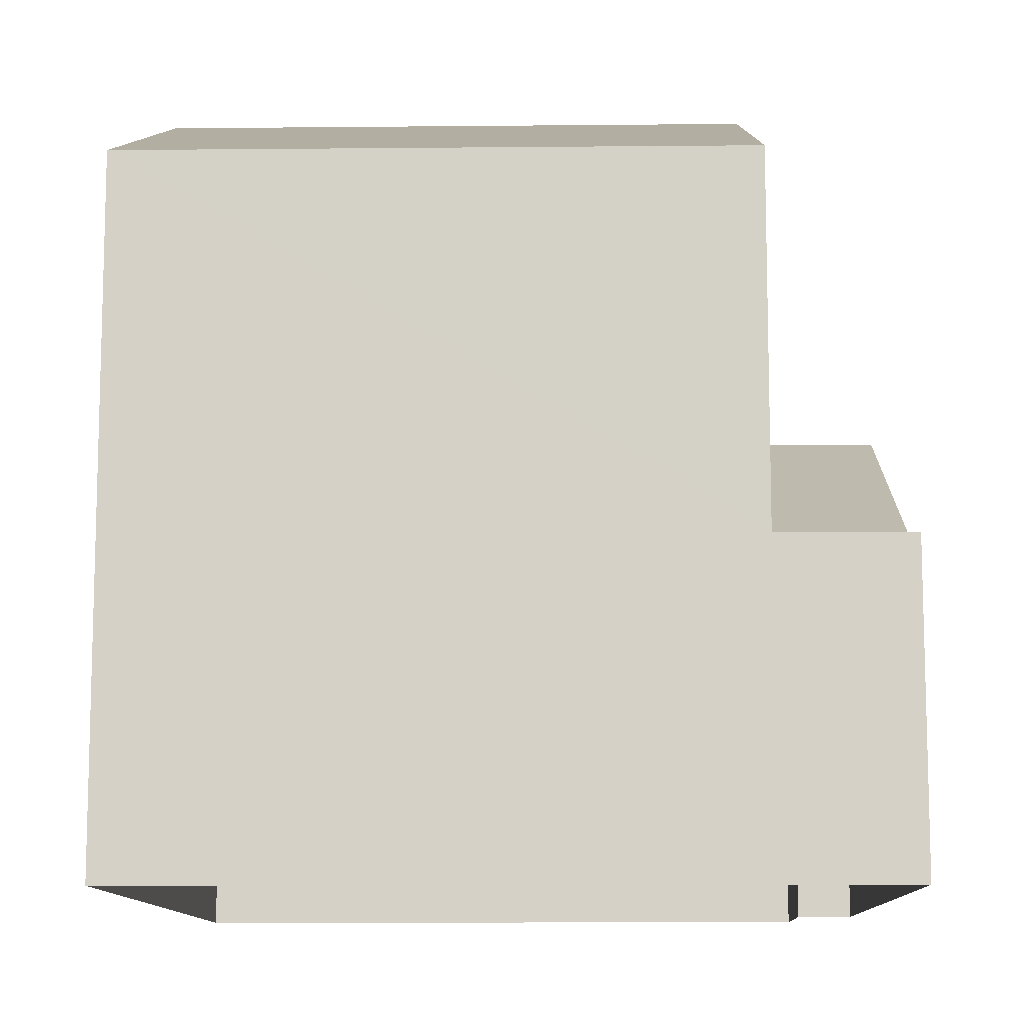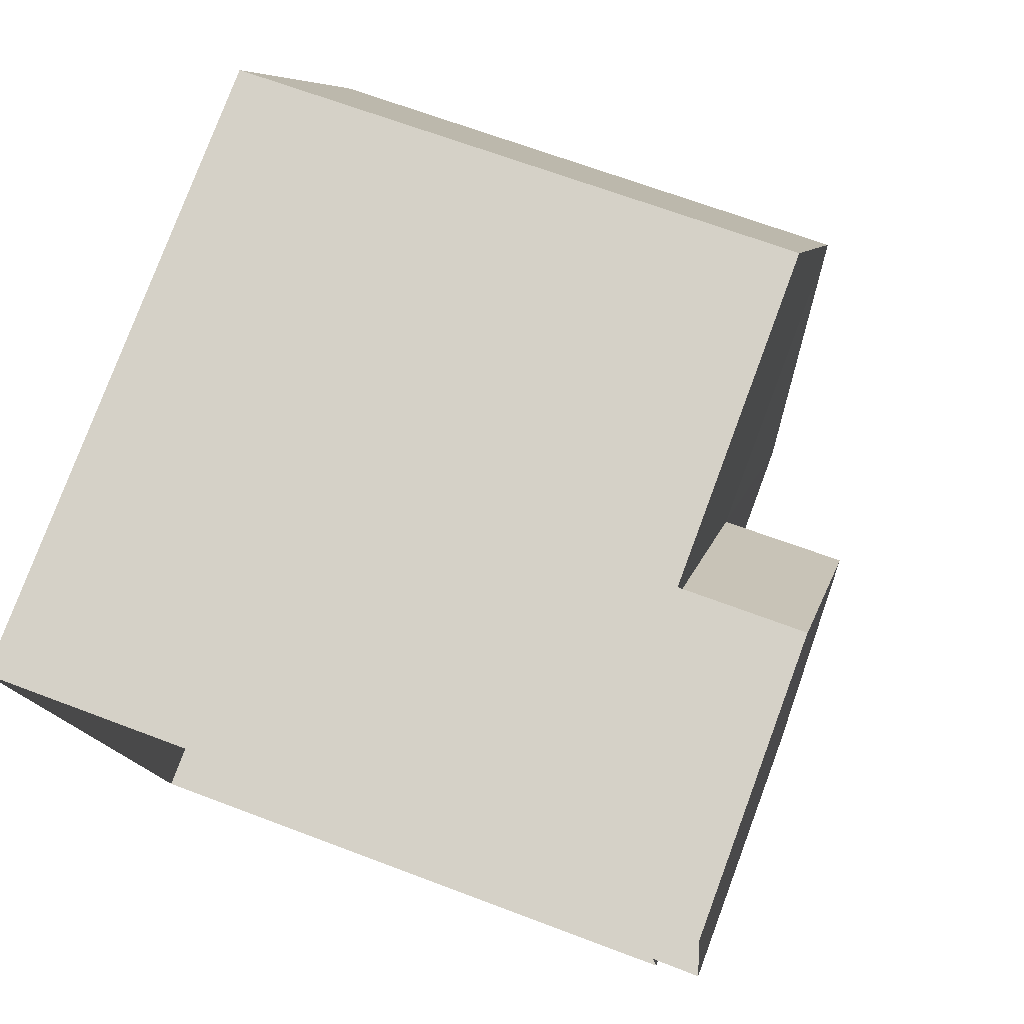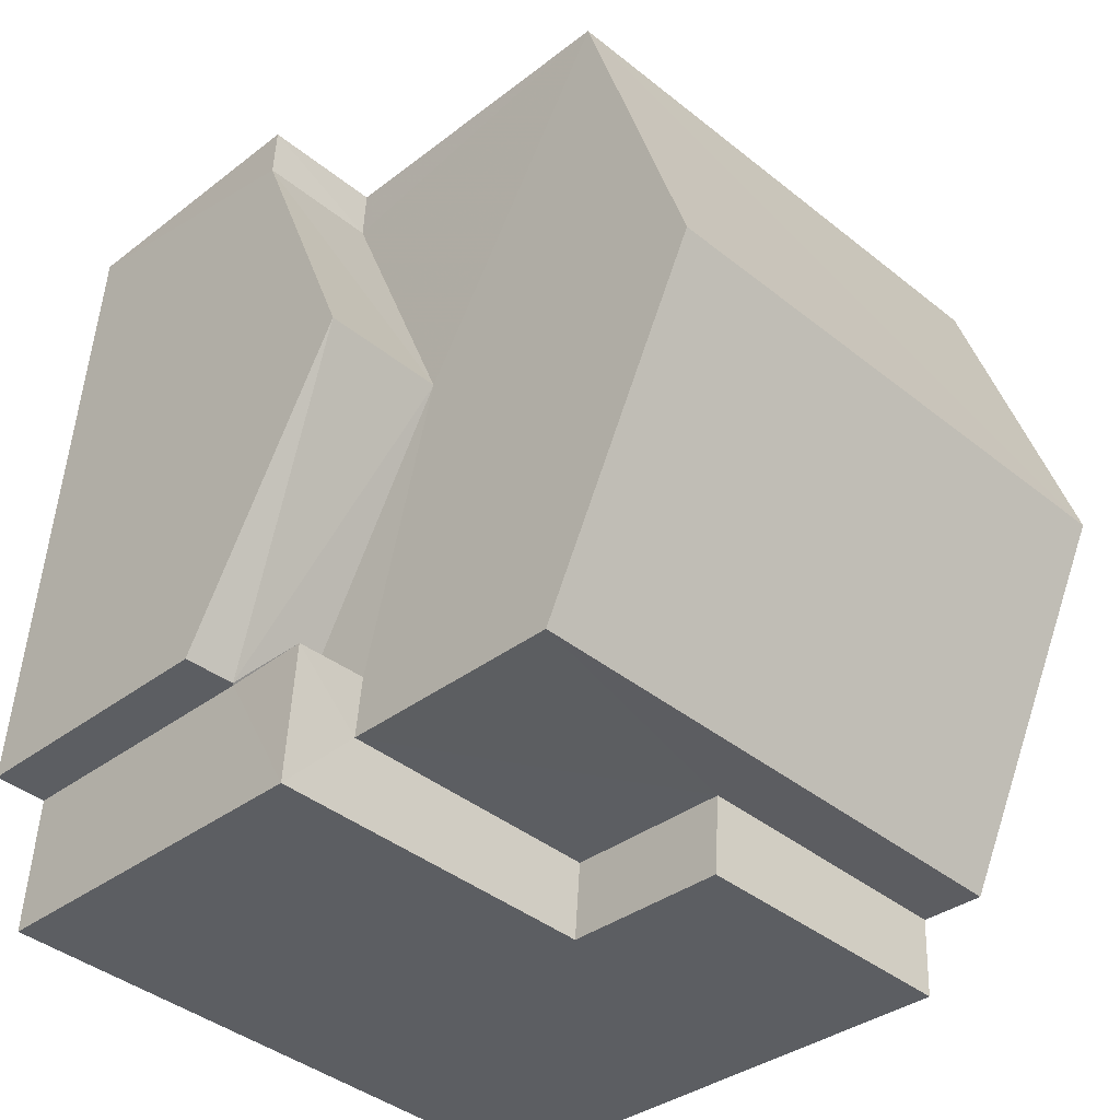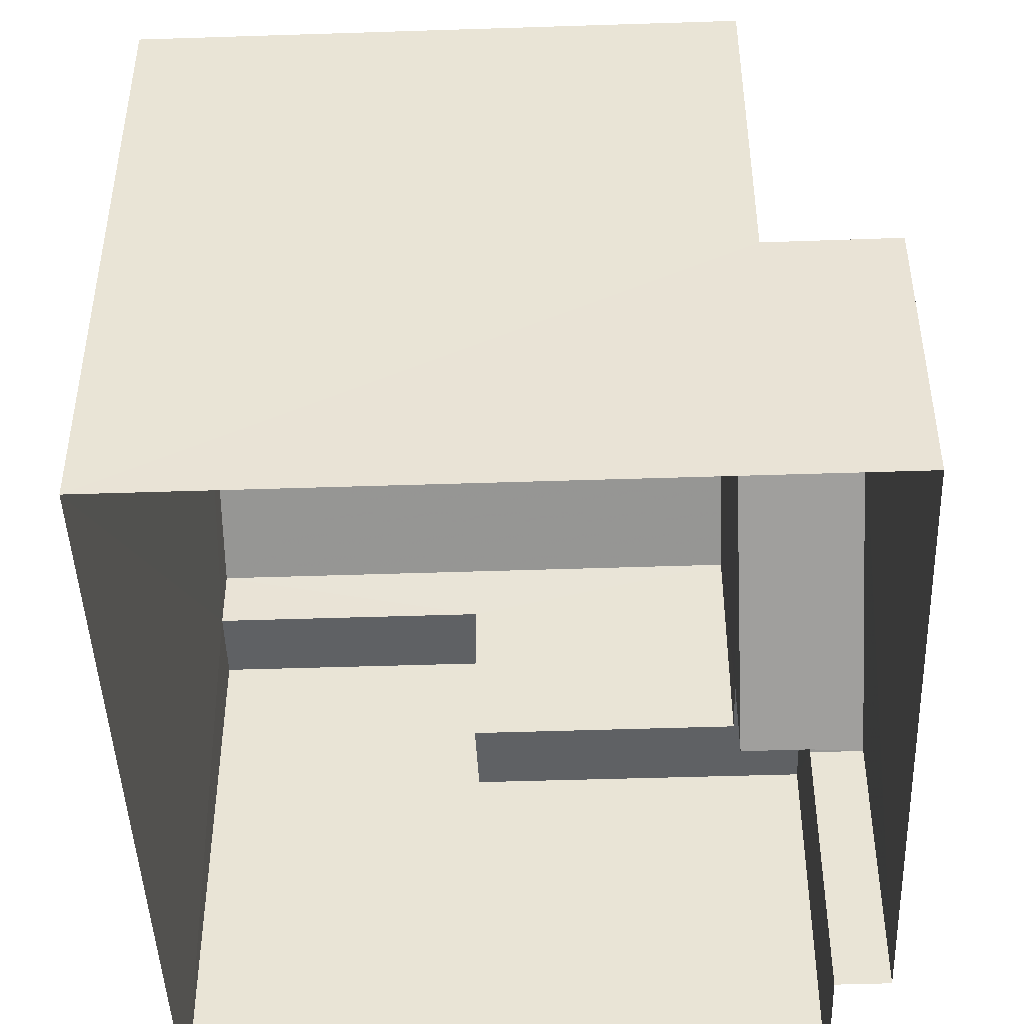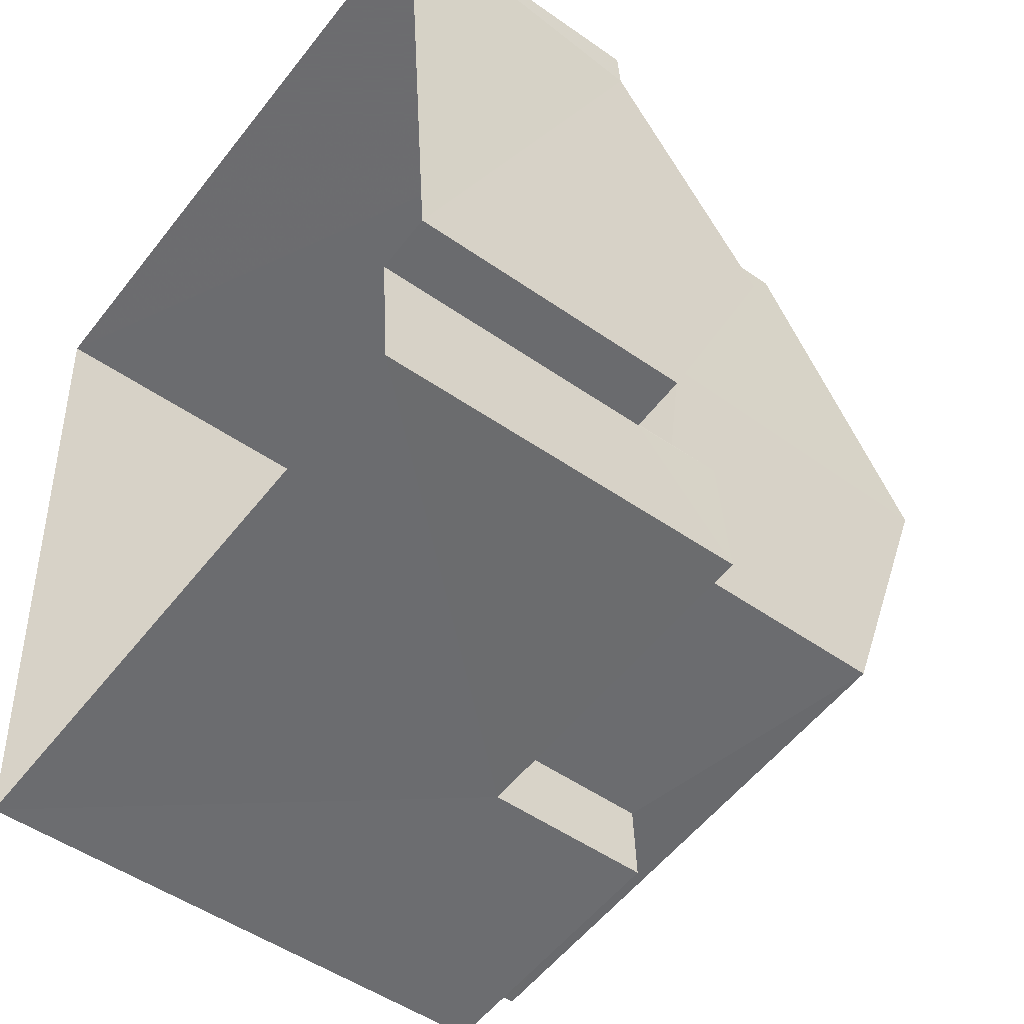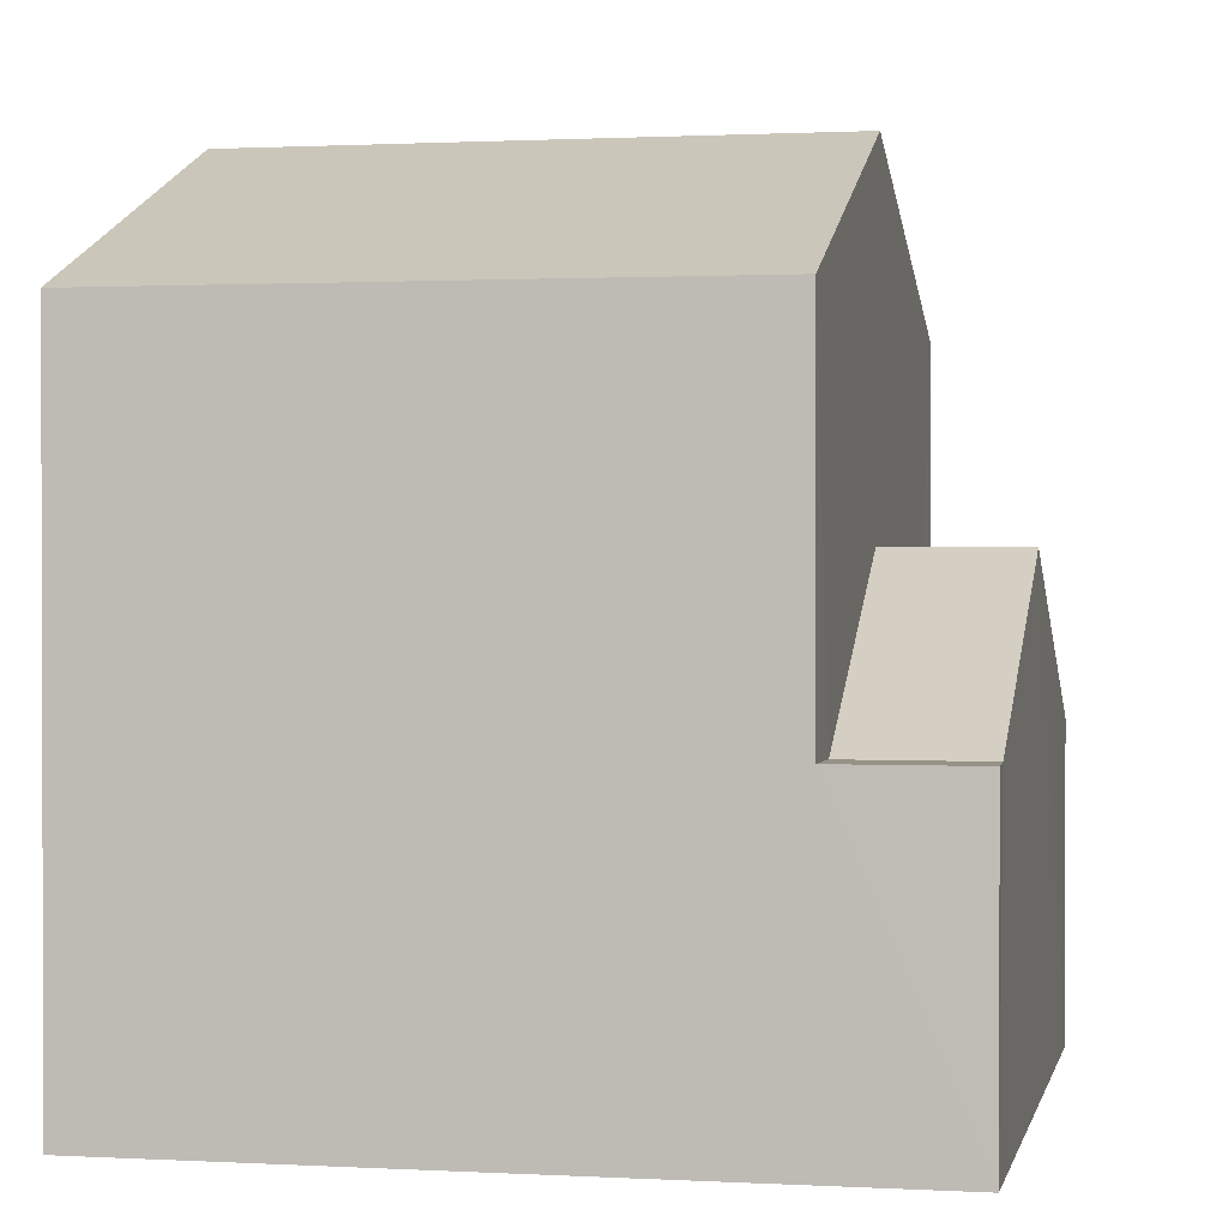
<metadata>
{"format":"obj","ext":"obj","renderer":"f3d","projection":"perspective","resolution":1024,"background":"white","views":[{"elev":-10.8,"azim":176.9,"up":"+Z"},{"elev":78.2,"azim":-159.5,"up":"+Y"},{"elev":-34.5,"azim":-44.0,"up":"+Y"},{"elev":-46.0,"azim":177.7,"up":"+Z"},{"elev":-49.9,"azim":-127.6,"up":"+Y"},{"elev":1.0,"azim":-172.8,"up":"+Z"}]}
</metadata>
<code>
v -3.733e+05 -1.042e+05 26.49
v -3.733e+05 -1.042e+05 26.49
v -3.733e+05 -1.042e+05 26.49
v -3.733e+05 -1.042e+05 26.49
v -3.733e+05 -1.042e+05 26.49
v -3.733e+05 -1.042e+05 26.49
v -3.733e+05 -1.042e+05 30.85
v -3.733e+05 -1.042e+05 30.85
v -3.733e+05 -1.042e+05 30.85
v -3.733e+05 -1.042e+05 30.85
v -3.733e+05 -1.042e+05 30.85
v -3.733e+05 -1.042e+05 30.85
v -3.733e+05 -1.042e+05 31.5
v -3.733e+05 -1.042e+05 29.8
v -3.733e+05 -1.042e+05 29.8
v -3.733e+05 -1.042e+05 31.5
v -3.733e+05 -1.042e+05 32.86
v -3.733e+05 -1.042e+05 32.86
v -3.733e+05 -1.042e+05 32.86
v -3.733e+05 -1.042e+05 32.86
v -3.733e+05 -1.042e+05 29.8
v -3.733e+05 -1.042e+05 29.8
v -3.733e+05 -1.042e+05 29.81
v -3.733e+05 -1.042e+05 29.81
v -3.733e+05 -1.042e+05 29.8
v -3.733e+05 -1.042e+05 29.8
v -3.733e+05 -1.042e+05 35.27
v -3.733e+05 -1.042e+05 33.62
v -3.733e+05 -1.042e+05 35.27
v -3.733e+05 -1.042e+05 33.62
v -3.733e+05 -1.042e+05 33.62
v -3.733e+05 -1.042e+05 33.62
f 1 2 3
f 4 3 5
f 5 3 6
f 3 2 6
f 7 8 9
f 10 9 11
f 11 9 12
f 9 8 12
f 13 14 15
f 16 13 15
f 17 18 19
f 17 20 18
f 14 21 22
f 15 14 22
f 23 13 24
f 13 16 24
f 24 25 26
f 24 16 25
f 27 28 29
f 27 30 28
f 29 31 27
f 29 32 31
f 30 27 6
f 27 31 17
f 6 17 5
f 5 17 19
f 6 27 17
f 10 20 9
f 9 20 32
f 32 20 31
f 20 17 31
f 10 18 20
f 10 11 18
f 23 7 13
f 28 14 13
f 28 21 14
f 7 9 32
f 28 13 29
f 13 32 29
f 13 7 32
f 12 4 11
f 18 11 19
f 19 11 5
f 11 4 5
f 28 30 21
f 30 6 21
f 21 2 22
f 21 6 2
f 22 2 15
f 2 1 15
f 15 1 16
f 1 25 16
f 3 25 1
f 3 26 25
f 24 8 7
f 23 24 7
f 3 4 26
f 4 12 26
f 26 8 24
f 26 12 8

</code>
